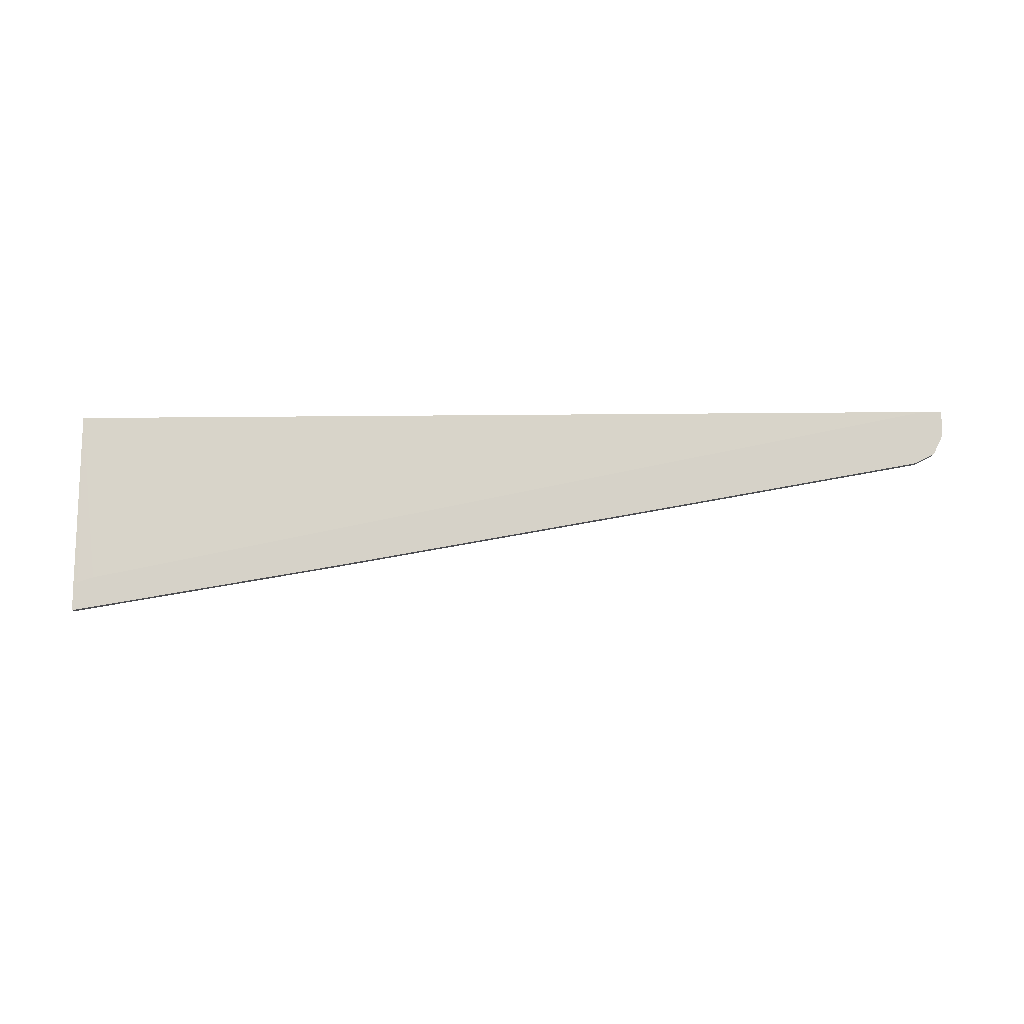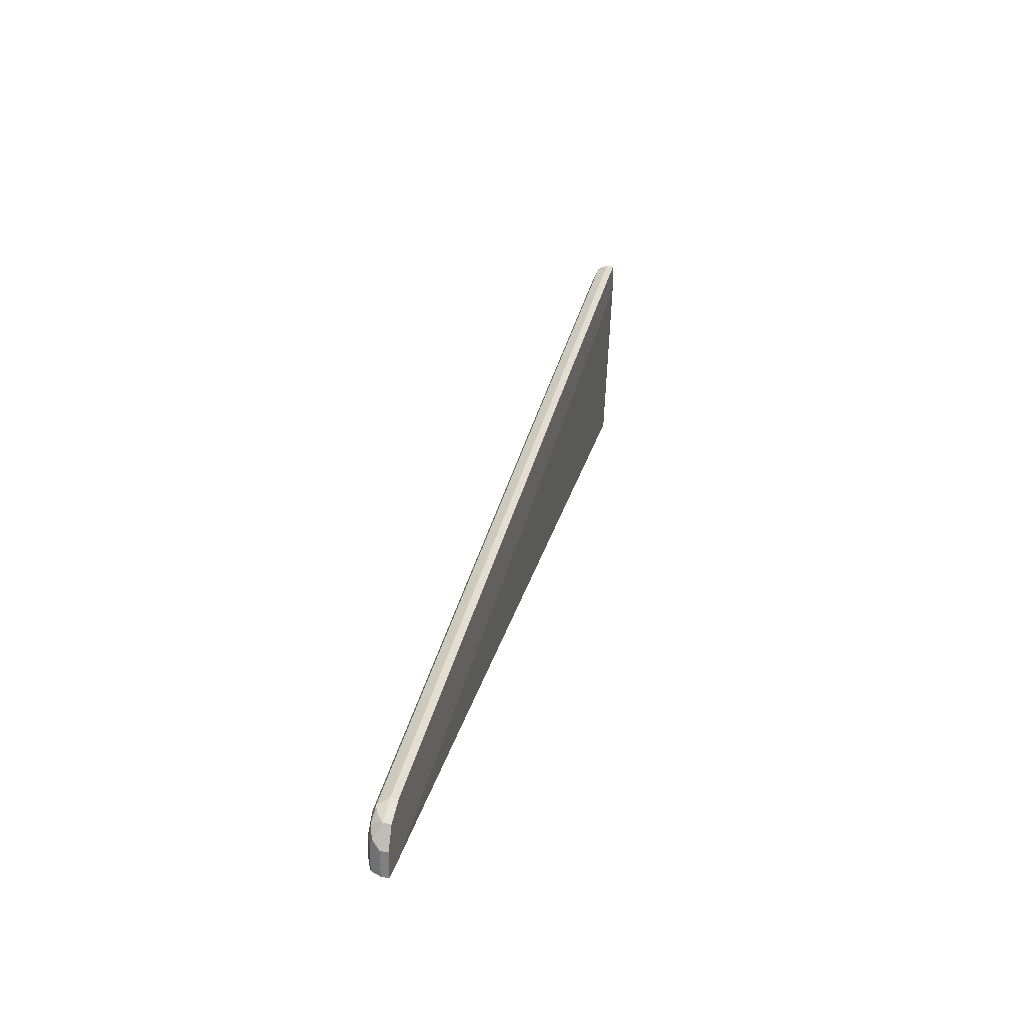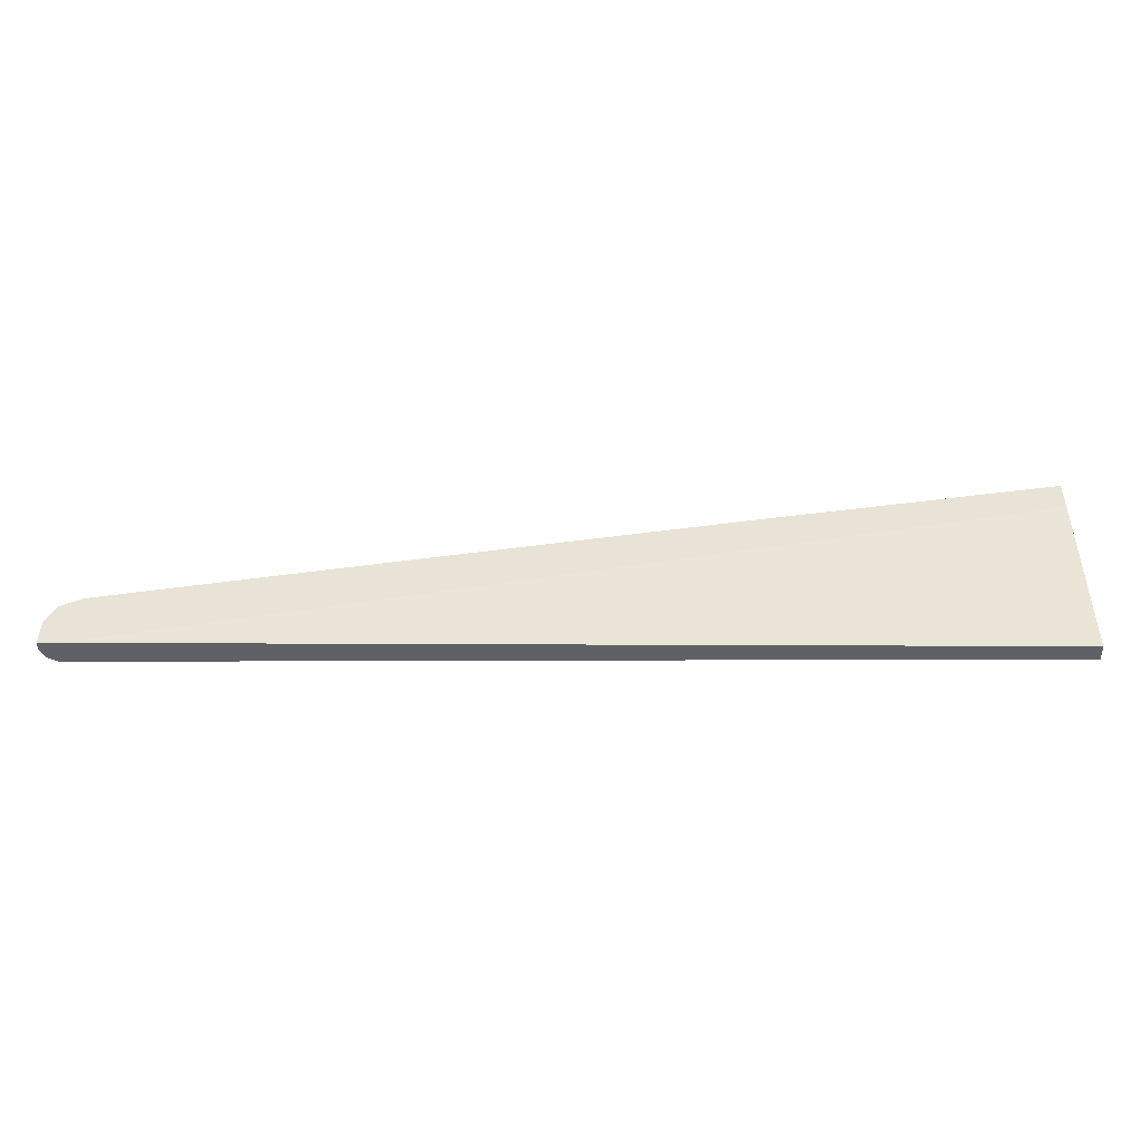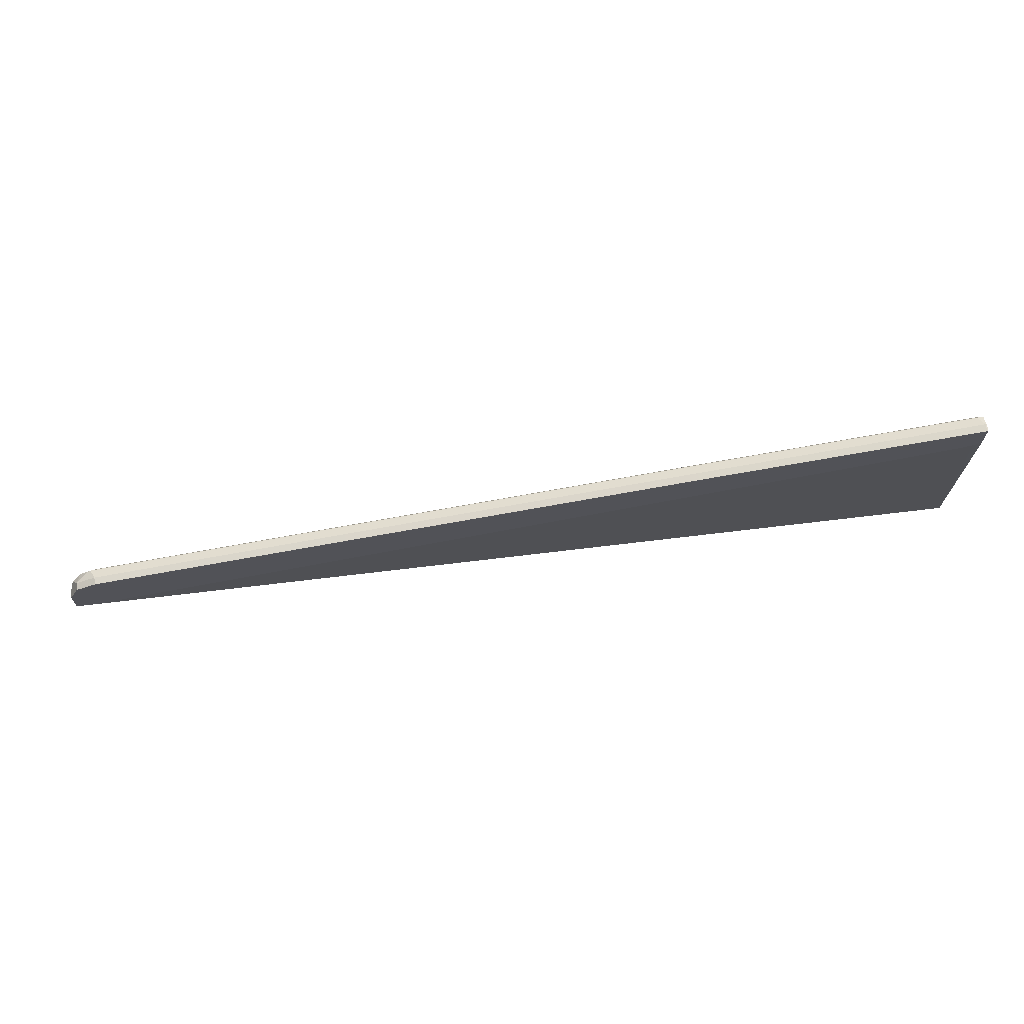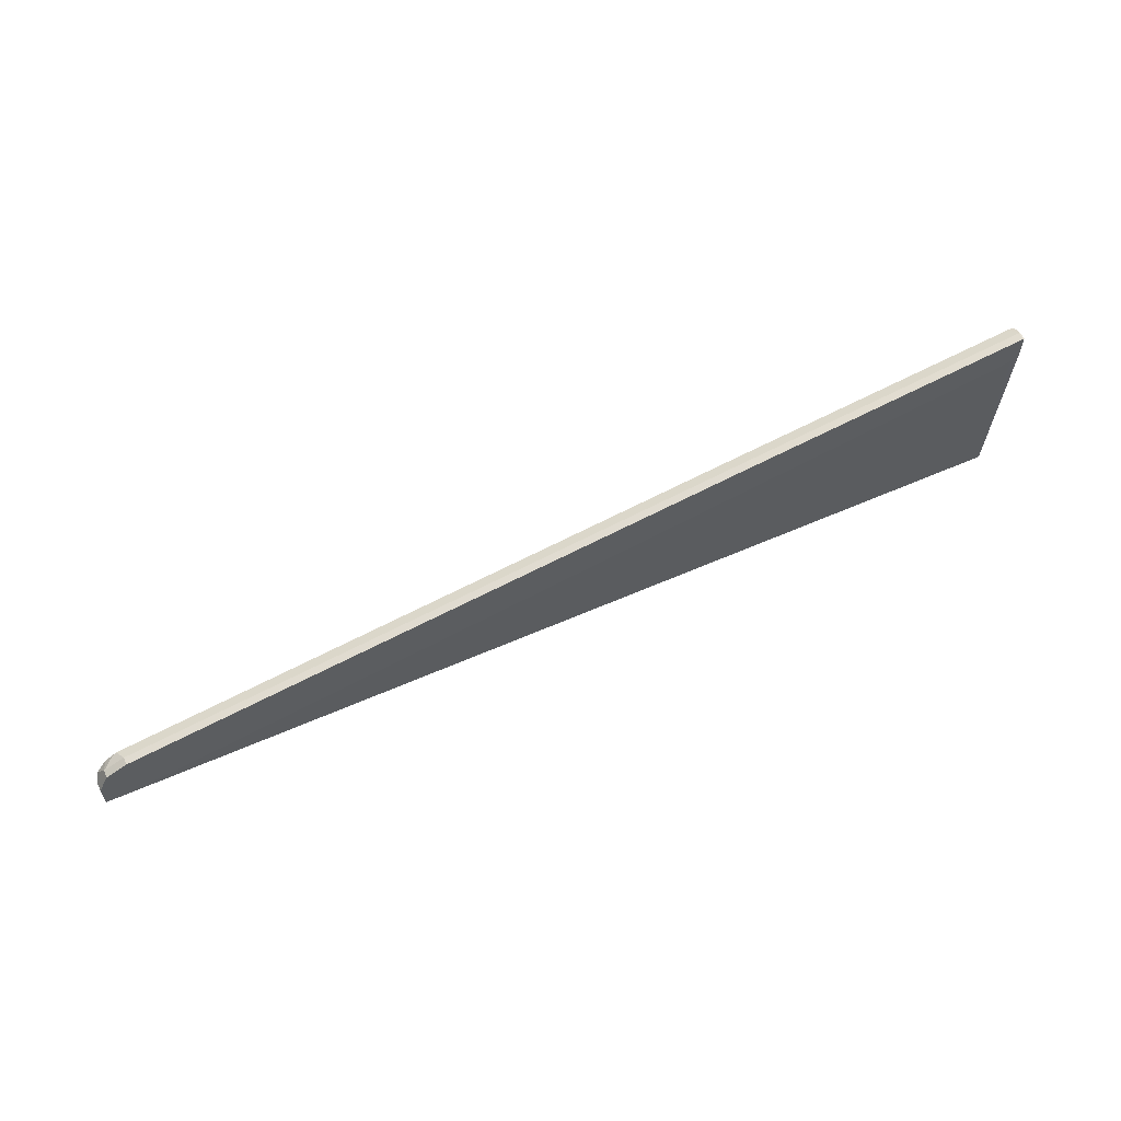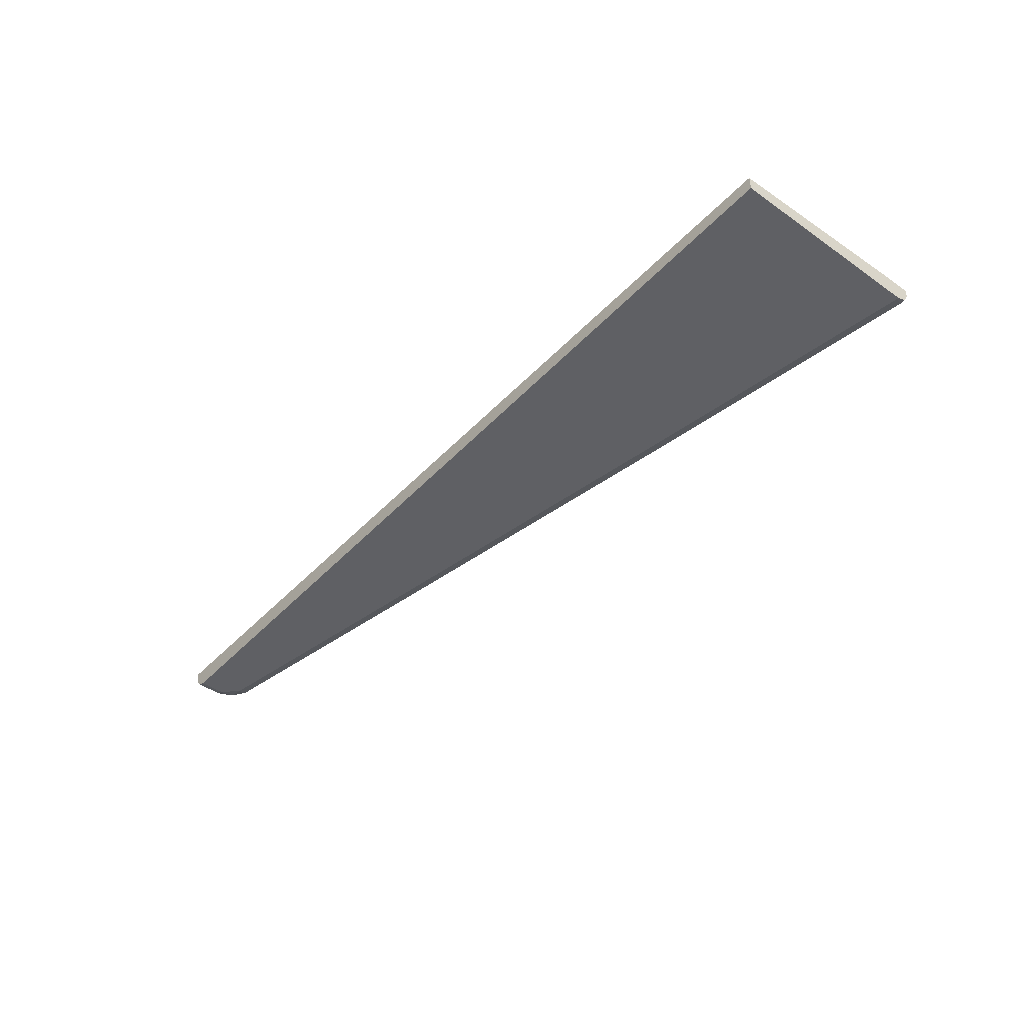
<metadata>
{"format":"obj","ext":"obj","renderer":"f3d","projection":"perspective","resolution":1024,"background":"white","views":[{"elev":77.7,"azim":179.7,"up":"+Z"},{"elev":27.0,"azim":-76.1,"up":"+Y"},{"elev":-48.4,"azim":0.2,"up":"+Y"},{"elev":67.5,"azim":-6.5,"up":"+Y"},{"elev":60.1,"azim":-23.7,"up":"+Y"},{"elev":-44.2,"azim":50.6,"up":"+Z"}]}
</metadata>
<code>
v -0.8682 0.005716 -0.2927
v -0.8682 0.03775 -0.2927
v -0.8682 0.005716 -0.302
v -0.8444 0.005716 -0.2927
v -0.8649 0.04418 -0.2927
v -0.8682 0.03775 -0.302
v -0.8618 0.005716 -0.3145
v 0.2656 0.005716 -0.302
v 0.2404 0.2216 -0.2927
v -0.8586 0.05678 -0.2927
v -0.8618 0.05035 -0.302
v -0.8634 0.04719 -0.3114
v -0.8618 0.03775 -0.3145
v -0.8492 0.005716 -0.3208
v 0.2656 0.005716 -0.3208
v 0.2656 0.2328 -0.2927
v 0.2605 0.2285 -0.2927
v 0.2565 0.2265 -0.2927
v -0.8555 0.06293 -0.2927
v -0.8555 0.06293 -0.302
v -0.8516 0.05663 -0.3161
v -0.8492 0.03775 -0.3208
v 0.2656 0.2453 -0.3208
v 0.2656 0.2642 -0.2927
v -0.843 0.0692 -0.2927
v -0.843 0.0692 -0.302
v -0.8445 0.06607 -0.3114
v -0.8366 0.0692 -0.3145
v -0.8303 0.05663 -0.3208
v 0.2656 0.2579 -0.3145
v 0.2642 0.2453 -0.3208
v 0.2656 0.2642 -0.302
v 0.2642 0.2642 -0.2927
v -0.8365 0.07242 -0.2927
v -0.8303 0.0755 -0.302
v -0.5158 0.1258 -0.3145
v -0.5095 0.1133 -0.3208
v 0.2579 0.2579 -0.3145
v 0.03767 0.2076 -0.3208
v 0.2642 0.2642 -0.302
v 0.03767 0.2265 -0.2927
v -0.8303 0.0755 -0.2927
v -0.5095 0.1321 -0.302
v -0.08186 0.2013 -0.3145
v -0.07553 0.1887 -0.3208
v 0.03767 0.2265 -0.302
v -0.07553 0.2076 -0.2927
v -0.5095 0.1321 -0.2927
v -0.07553 0.2076 -0.302
f 28 35 43
f 23 31 38
f 24 32 40
f 24 40 33
f 26 34 35
f 26 28 27
f 26 35 28
f 21 29 22
f 25 34 26
f 21 28 29
f 14 39 31
f 20 27 21
f 20 26 27
f 19 26 20
f 19 25 26
f 14 23 15
f 14 31 23
f 14 45 39
f 14 37 45
f 28 43 36
f 21 27 28
f 28 36 37
f 41 46 49
f 30 38 40
f 14 29 37
f 44 49 46
f 43 47 49
f 43 48 47
f 41 49 47
f 39 45 44
f 38 46 40
f 38 44 46
f 38 39 44
f 28 37 29
f 36 45 37
f 36 49 44
f 36 43 49
f 35 48 43
f 35 42 48
f 34 42 35
f 33 46 41
f 33 40 46
f 31 39 38
f 30 40 32
f 36 44 45
f 14 22 29
f 23 38 30
f 12 21 13
f 1 19 10
f 1 25 19
f 1 34 25
f 1 42 34
f 1 48 42
f 1 47 48
f 1 41 47
f 1 33 41
f 1 24 33
f 1 10 5
f 1 16 24
f 1 18 17
f 1 4 9
f 1 8 4
f 1 15 8
f 1 14 15
f 1 7 14
f 1 3 7
f 1 6 3
f 1 2 6
f 1 17 16
f 1 5 2
f 1 9 18
f 3 6 13
f 2 5 6
f 12 20 21
f 11 20 12
f 10 20 11
f 10 19 20
f 8 17 18
f 8 16 17
f 8 24 16
f 8 32 24
f 8 30 32
f 8 18 9
f 8 15 23
f 3 13 7
f 8 23 30
f 4 8 9
f 5 10 11
f 6 11 12
f 5 11 6
f 6 12 13
f 13 21 22
f 7 13 22
f 7 22 14

</code>
